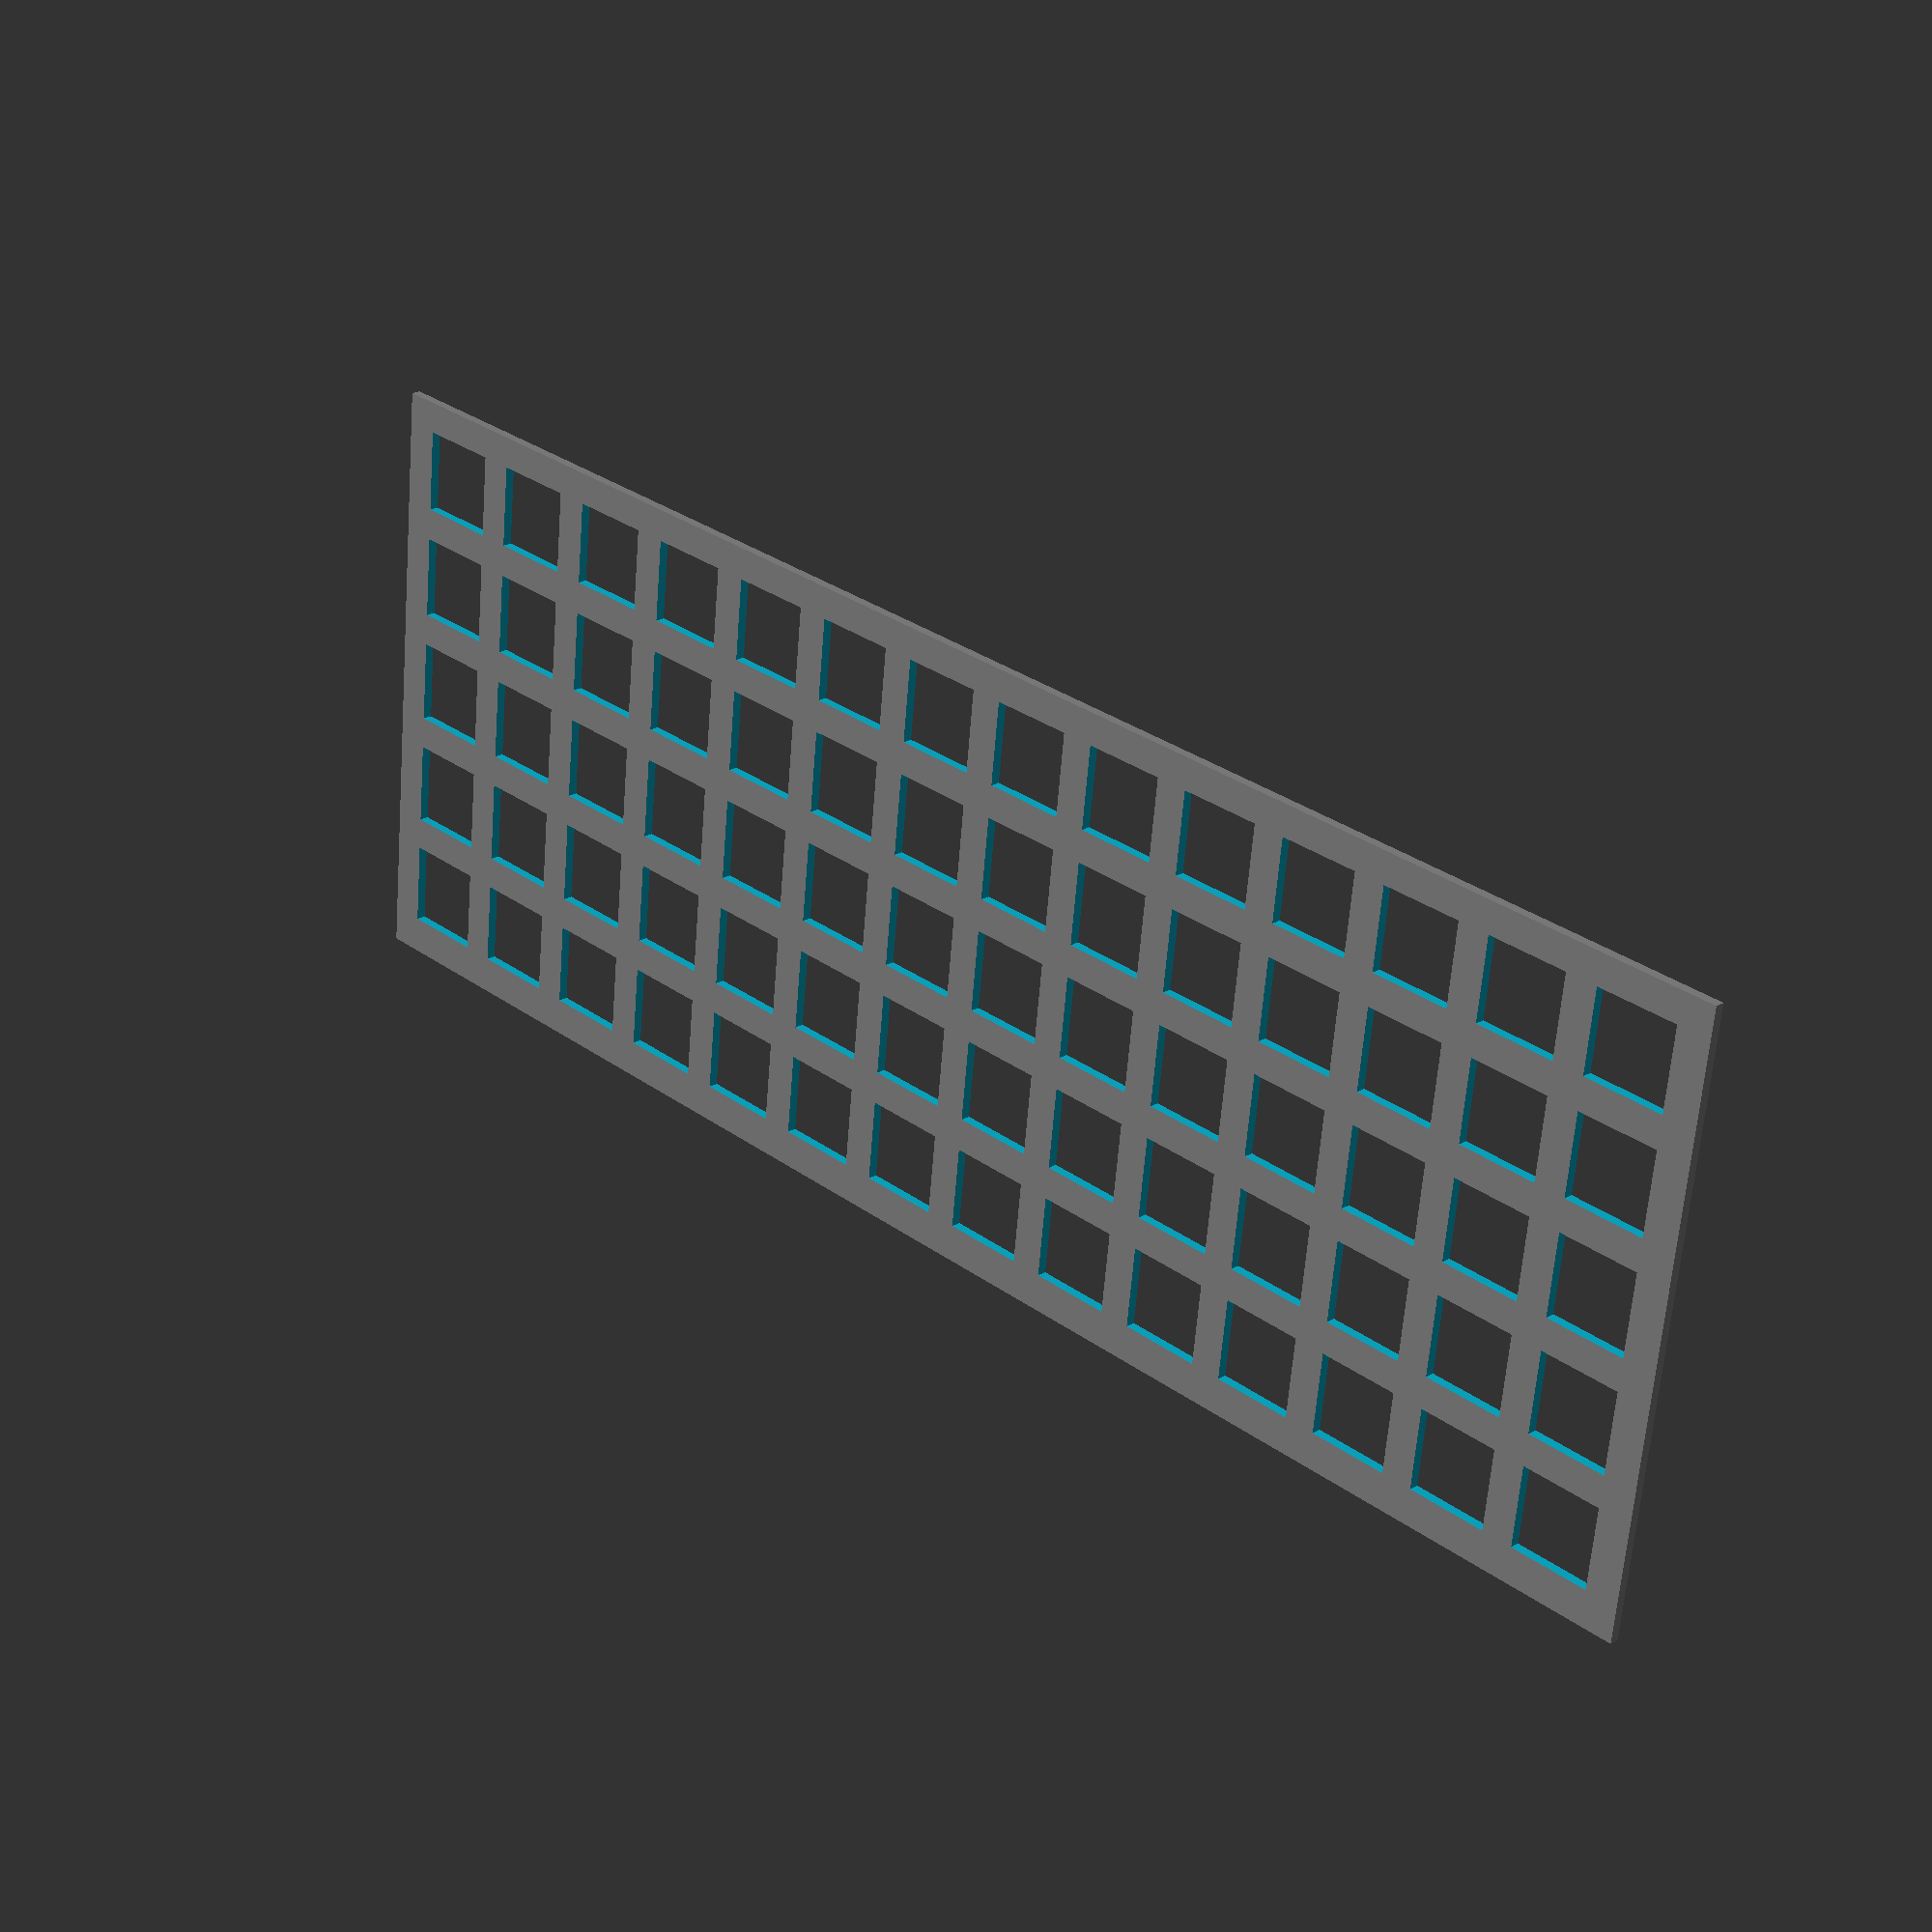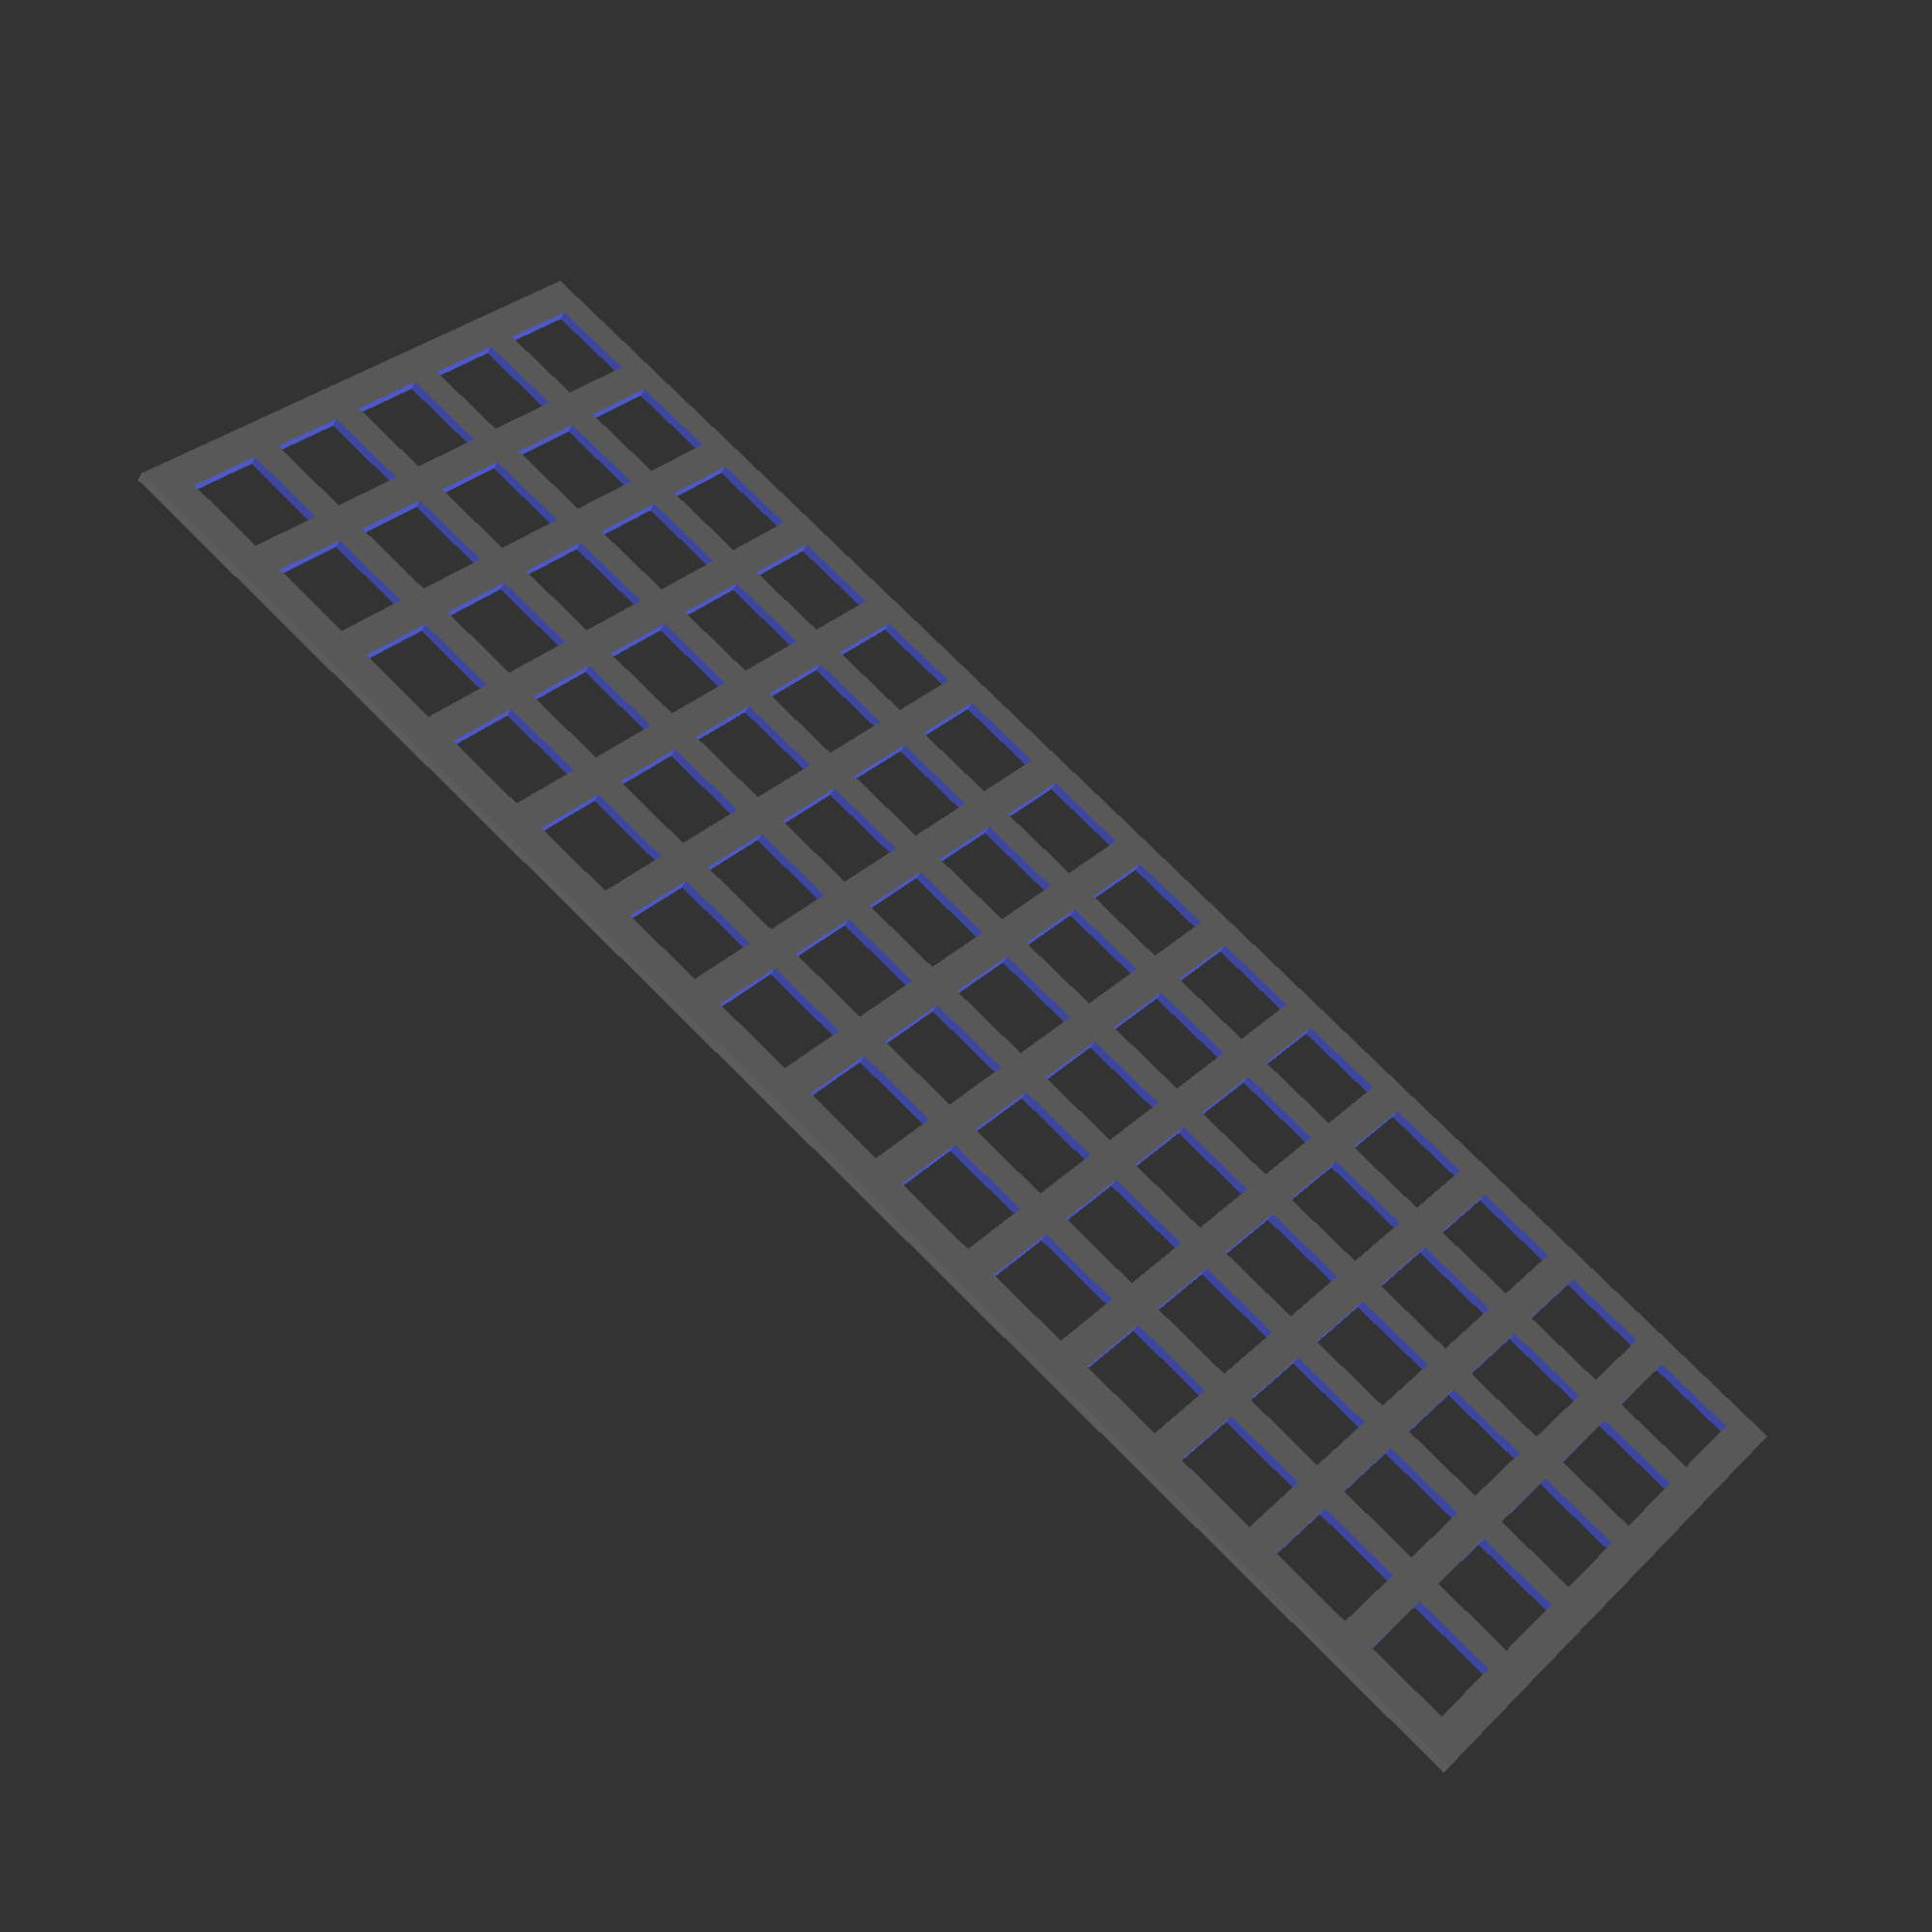
<openscad>
cherry_switch_length = 15.6;
cherry_switch_width = 15.6;
cherry_switch_housing_height = 6.6;
cherry_switch_housing_height = 5.0;
cherry_switch_switch_height = 3.6;

total_cutout_count = 14;
row_count = 5;

switch_cutout_width = 14.0;
switch_cutout_length = 14.0;
switch_cutout_padding = 5.5;
switch_cutout_pitch = switch_cutout_width + switch_cutout_padding;

top_plate_padding_top_bottom = 3.0;
top_plate_padding_left_right = 3.0;
top_plate_height = 1.6;
top_plate_width = (row_count * switch_cutout_pitch) + (top_plate_padding_top_bottom * 2);
top_plate_length = (total_cutout_count * switch_cutout_pitch) + (top_plate_padding_left_right * 2);

spacebar_length = switch_cutout_width * 7;
spacebar_width = switch_cutout_width;

plate_height_spacing = 5.0 + 0.3;

union() {
    top_plate();
}

module top_plate() {
    top_plate_x = 0;
    top_plate_y = 0;
    top_plate_z = 0;

    difference() {
        translate([top_plate_x, top_plate_y, top_plate_z])
            color("gray", 1.0)
            cube([top_plate_length,
                  top_plate_width,
                  top_plate_height],
                 center = true);
        union() {
            row_1_switch_cutout();
            row_2_switch_cutout();
            row_3_switch_cutout();
            row_4_switch_cutout();
            row_5_switch_cutout();
        }
    }
}

module uniform_row_switch_cutout(start_x_offset, start_y_offset, cutout_count) {
    start_z_offset = -2.0;

    for (x = [0:cutout_count - 1]) {
        translate([start_x_offset + (x * switch_cutout_pitch),
                   start_y_offset,
                   start_z_offset])
            cube([switch_cutout_length,
                  switch_cutout_width,
                  10.0]);
    }
}

module row_1_switch_cutout() {
    start_x_offset = -(top_plate_length / 2) + top_plate_padding_left_right + (switch_cutout_padding / 2);
    start_y_offset = (top_plate_width / 2) - switch_cutout_pitch + top_plate_padding_top_bottom - (switch_cutout_padding / 2);
    cutout_count = 14;
    uniform_row_switch_cutout(start_x_offset, start_y_offset, cutout_count);
}

module row_2_switch_cutout() {
    start_x_offset = -(top_plate_length / 2) + top_plate_padding_left_right + (switch_cutout_padding / 2);
    start_y_offset = (top_plate_width / 2) - (switch_cutout_pitch * 2) + top_plate_padding_top_bottom - (switch_cutout_padding / 2);
    cutout_count = 14;
    uniform_row_switch_cutout(start_x_offset, start_y_offset, cutout_count);
}

module row_3_switch_cutout() {
    start_x_offset = -(top_plate_length / 2) + top_plate_padding_left_right + (switch_cutout_padding / 2);
    start_y_offset = (top_plate_width / 2) - (switch_cutout_pitch * 3) + top_plate_padding_top_bottom - (switch_cutout_padding / 2);
    cutout_count = 14;
    uniform_row_switch_cutout(start_x_offset, start_y_offset, cutout_count);
}

module row_4_switch_cutout() {
    start_x_offset = -(top_plate_length / 2) + top_plate_padding_left_right + (switch_cutout_padding / 2);
    start_y_offset = (top_plate_width / 2) - (switch_cutout_pitch * 4) + top_plate_padding_top_bottom - (switch_cutout_padding / 2);
    cutout_count = 14;
    uniform_row_switch_cutout(start_x_offset, start_y_offset, cutout_count);
}

module row_5_switch_cutout() {
    start_x_offset = -(top_plate_length / 2) + top_plate_padding_left_right + (switch_cutout_padding / 2);
    start_y_offset = (top_plate_width / 2) - (switch_cutout_pitch * 5) + top_plate_padding_top_bottom - (switch_cutout_padding / 2);
    cutout_count = 14;
    uniform_row_switch_cutout(start_x_offset, start_y_offset, cutout_count);
}

module cherry_mx_cutout(x, y, z) {
}

module cherry_mx_switch(x, y, z) {
    
}

</openscad>
<views>
elev=158.0 azim=186.4 roll=134.7 proj=p view=solid
elev=222.9 azim=218.6 roll=205.5 proj=p view=wireframe
</views>
